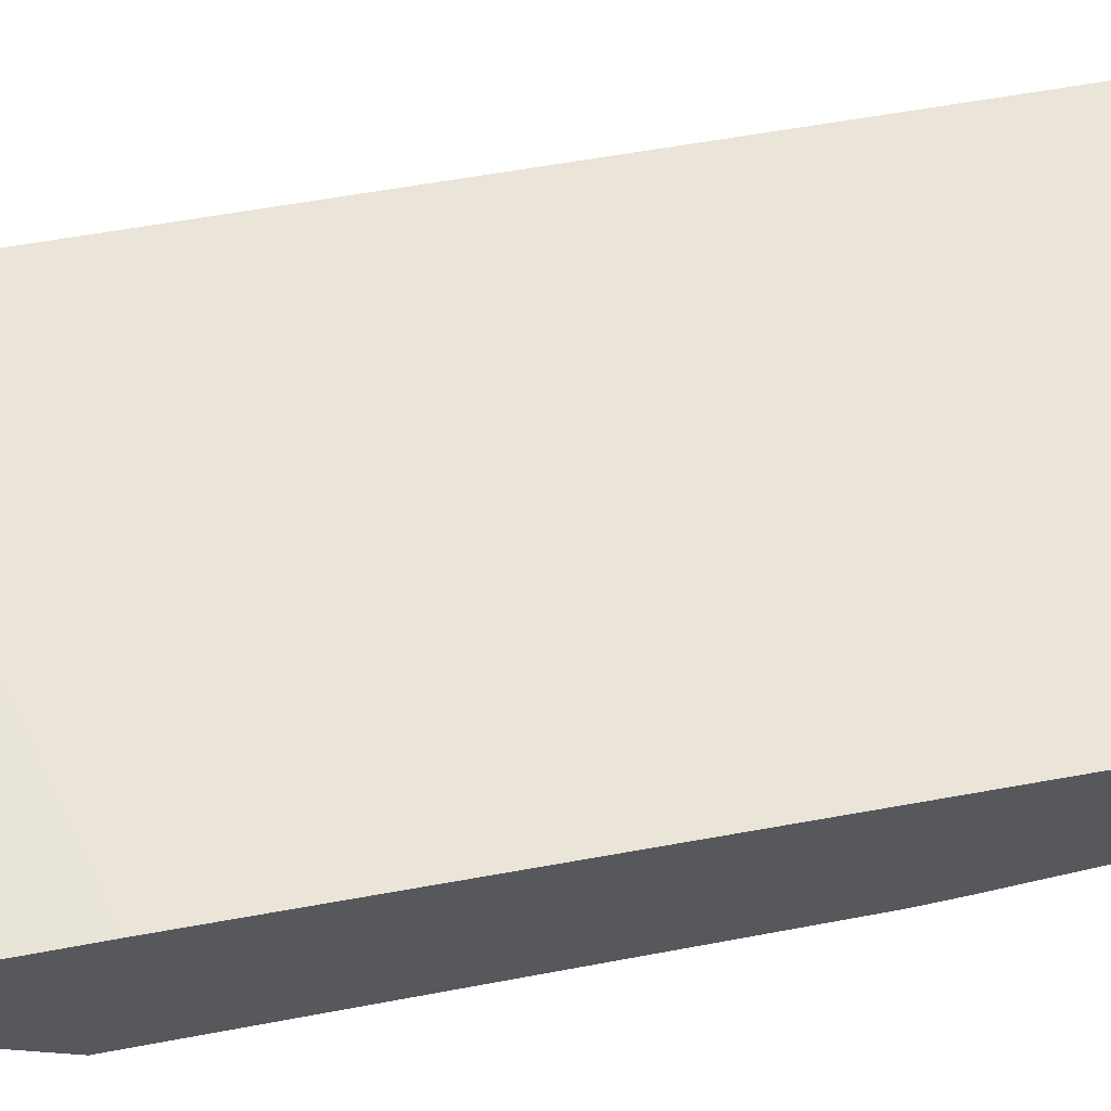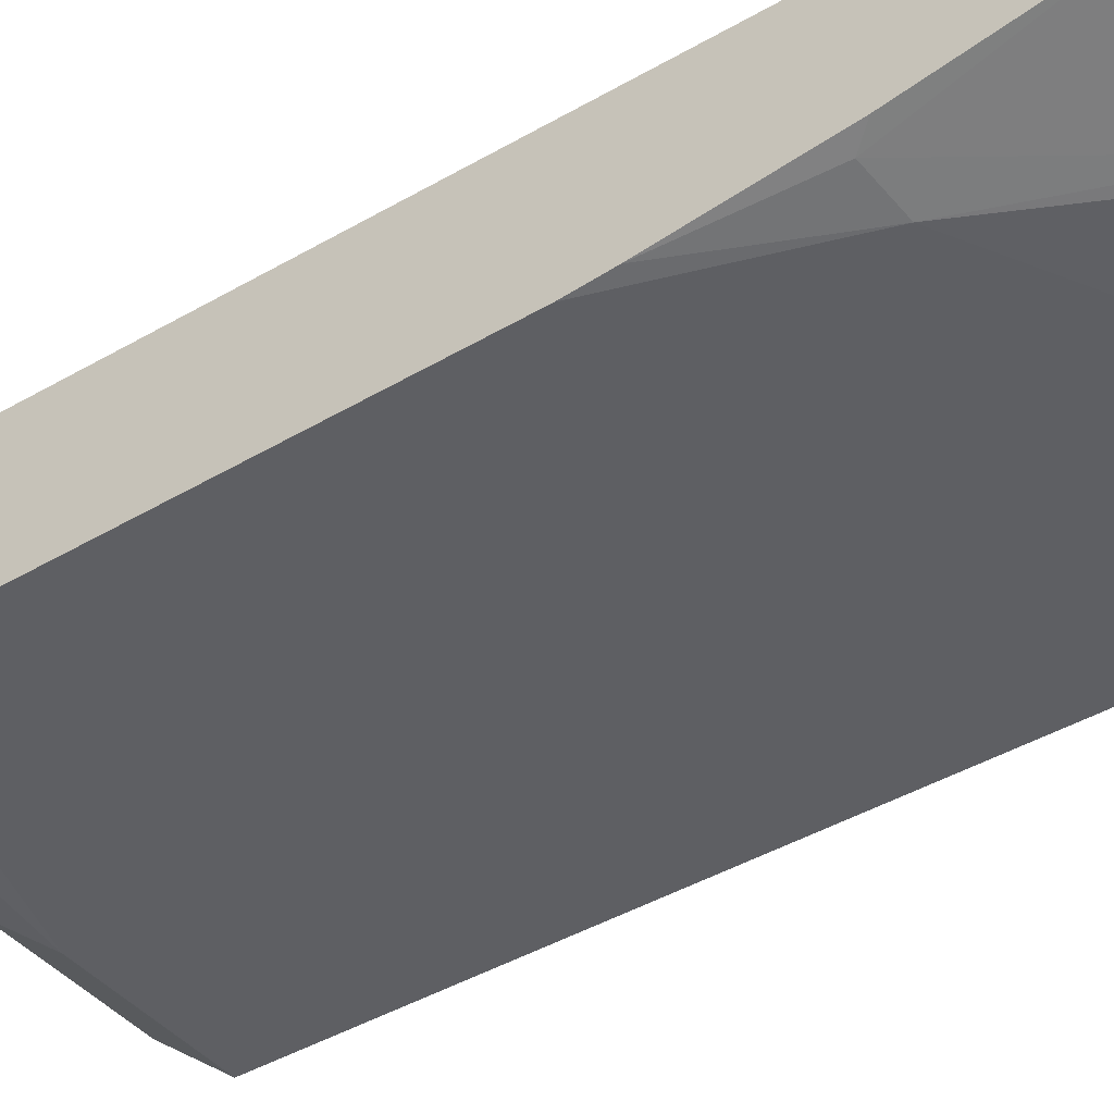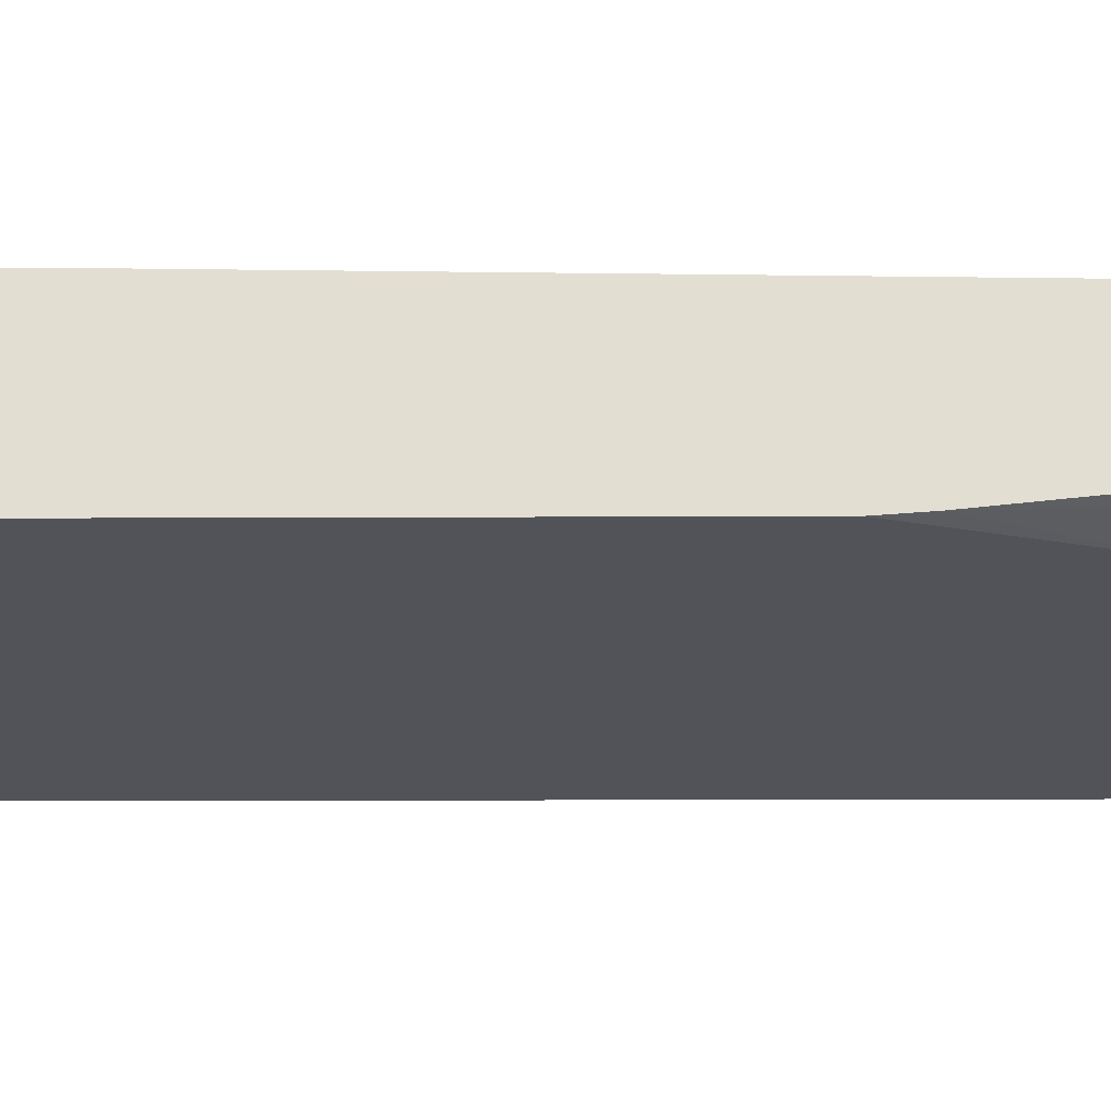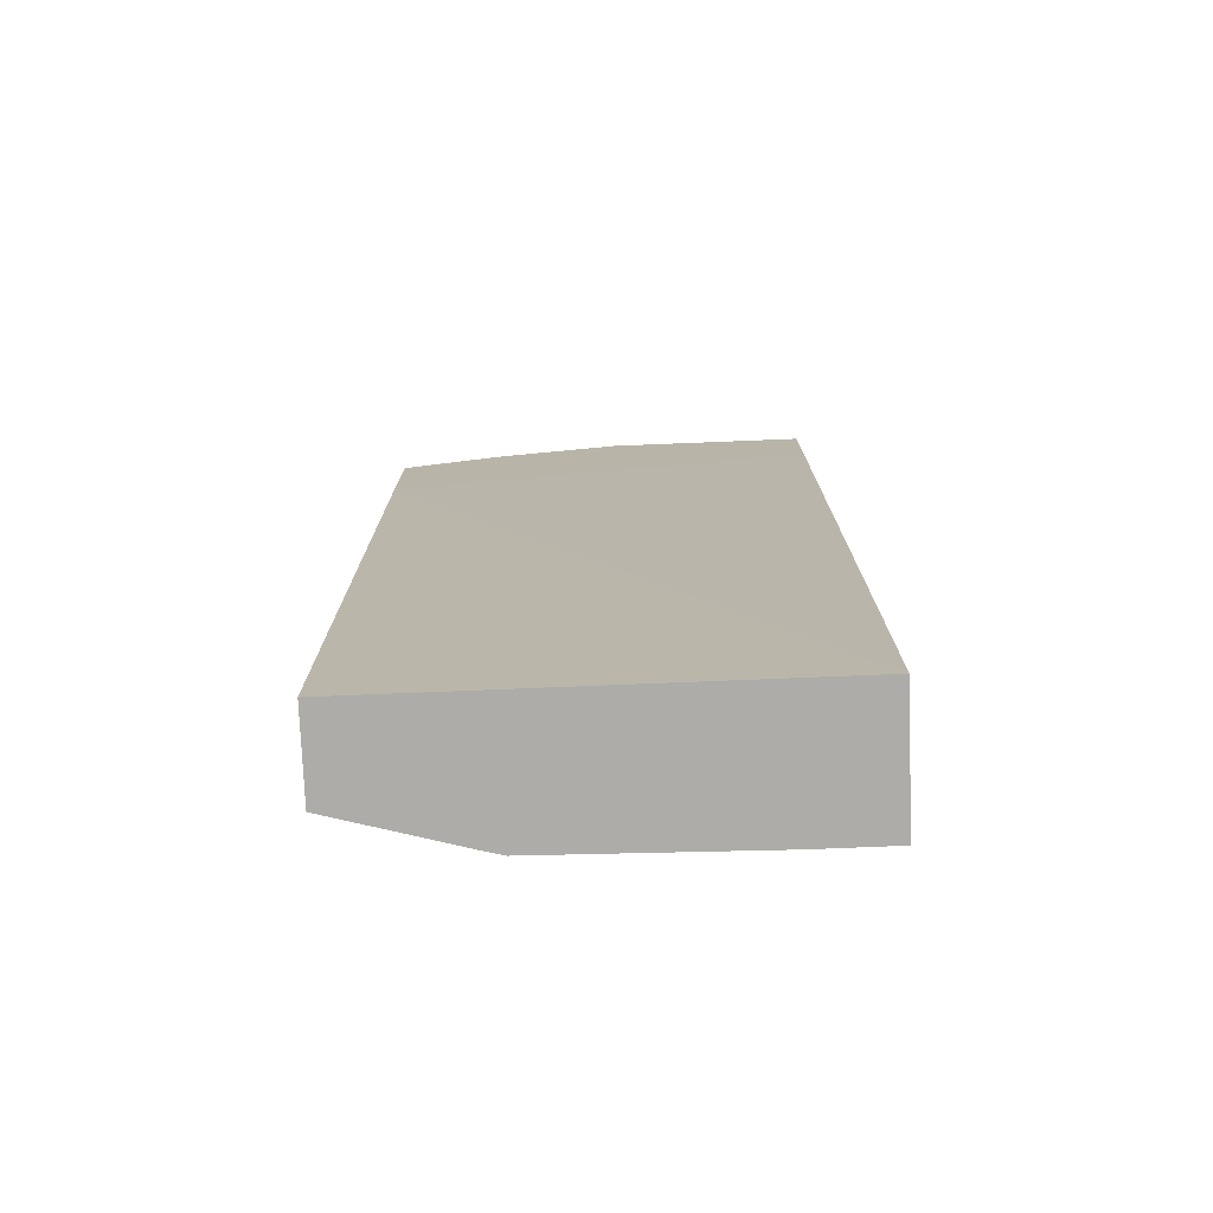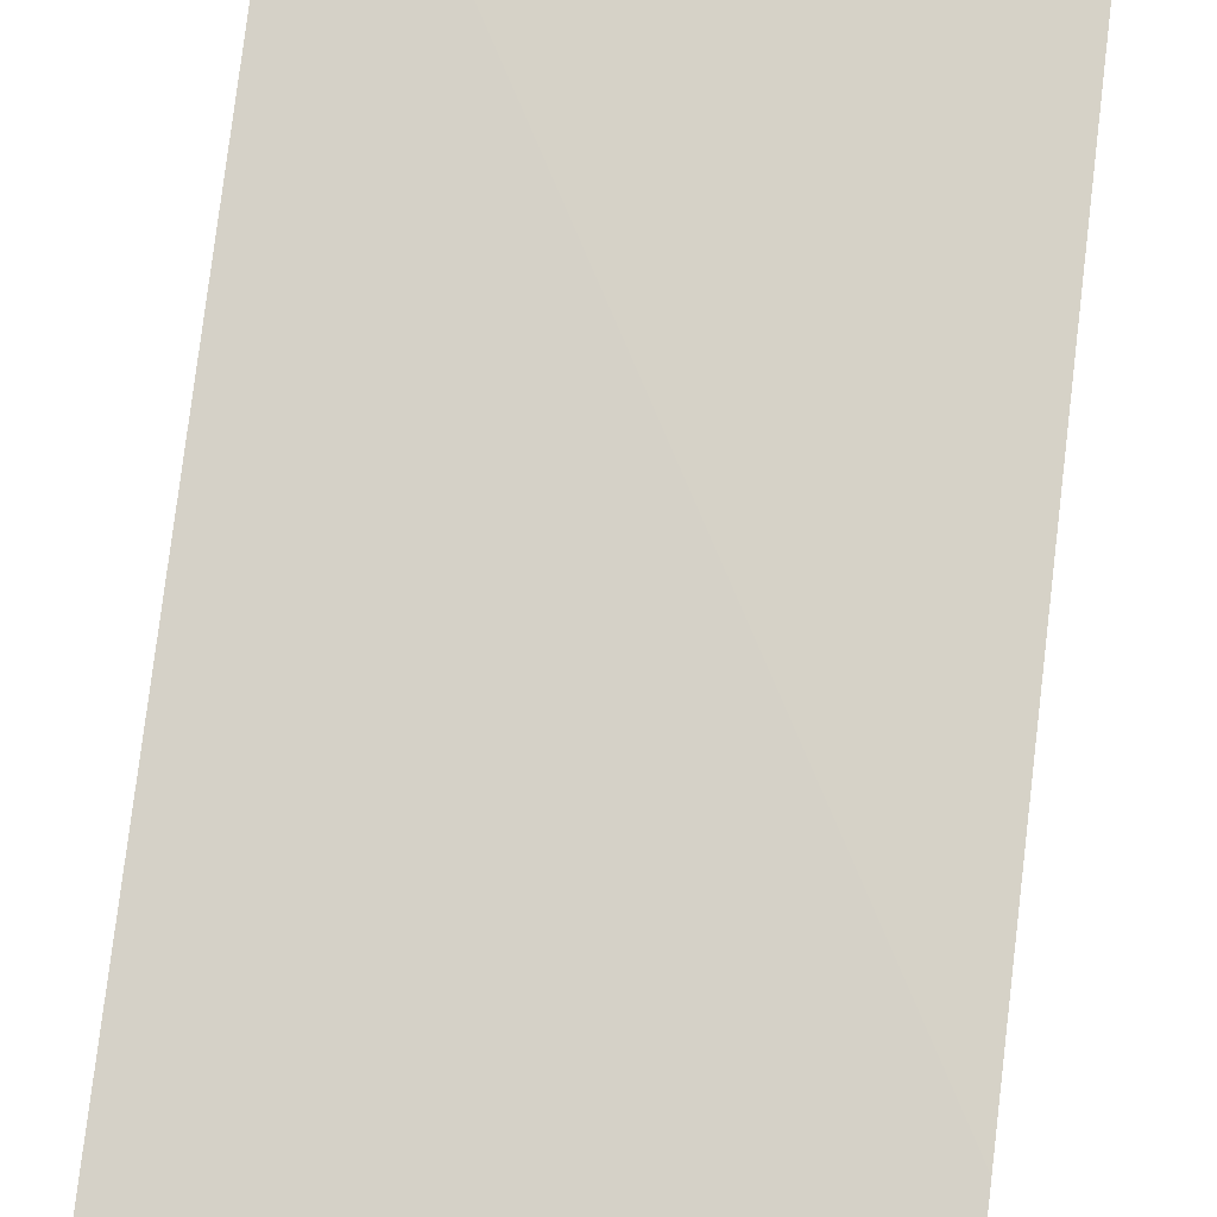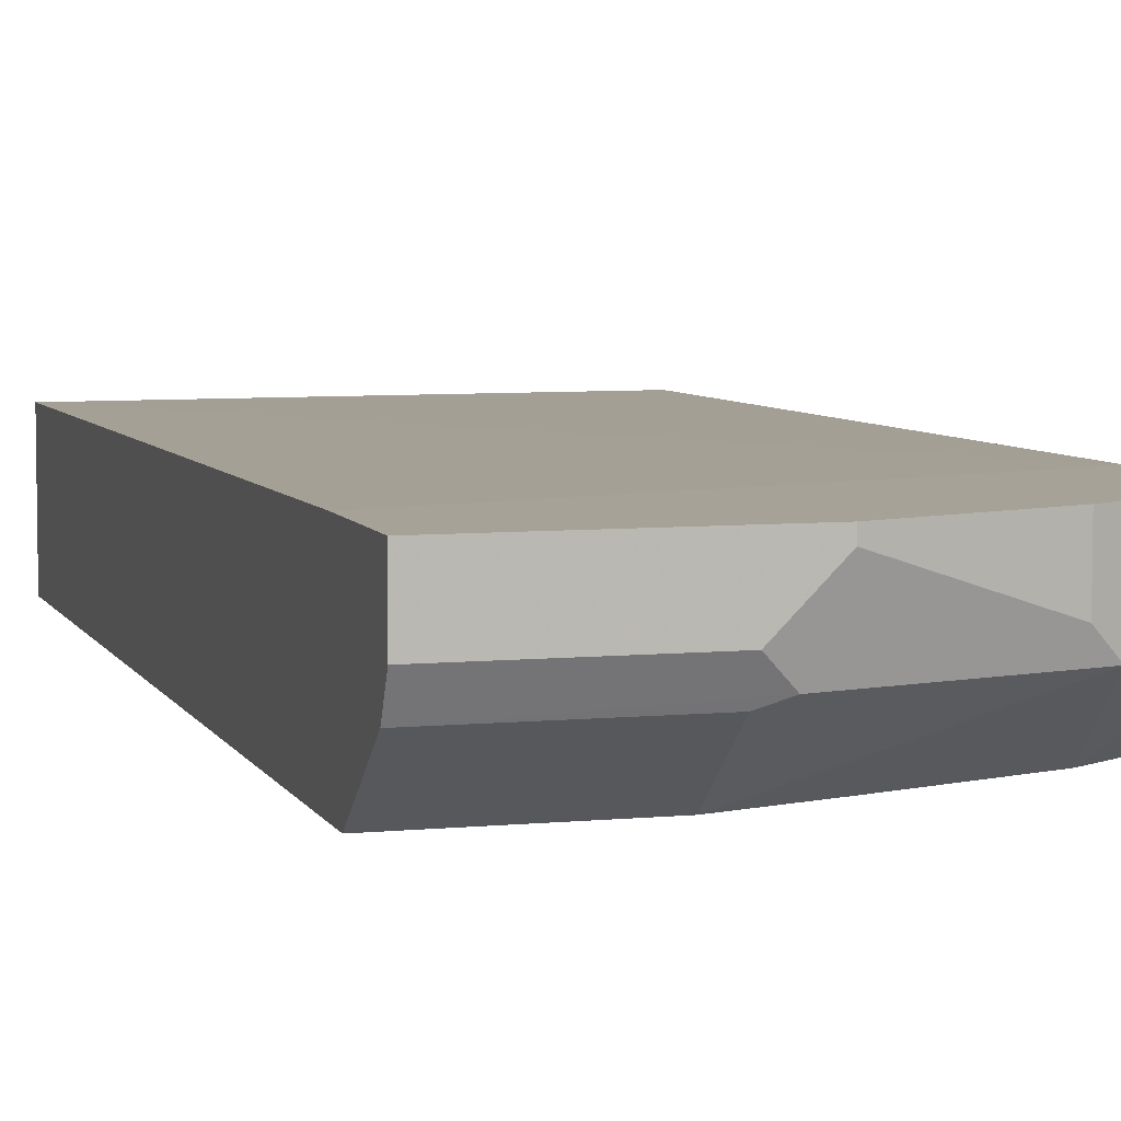
<metadata>
{"format":"obj","ext":"obj","renderer":"f3d","projection":"perspective","resolution":1024,"background":"white","views":[{"elev":60.0,"azim":-101.0,"up":"+Z"},{"elev":-41.7,"azim":-54.4,"up":"+Z"},{"elev":-22.6,"azim":-89.7,"up":"+Z"},{"elev":-76.6,"azim":2.3,"up":"+Y"},{"elev":79.4,"azim":-173.1,"up":"+Z"},{"elev":6.4,"azim":163.7,"up":"+Z"}]}
</metadata>
<code>
v -0.3026 -0.0916 -0.5514
v -0.206 -0.0916 -0.5781
v -0.3026 -0.0916 -0.4866
v -0.3026 0.02311 -0.5704
v -0.2919 0.03652 -0.5757
v -0.1946 -0.0916 -0.581
v -0.2595 0.03246 -0.5839
v 0.02598 -0.0916 -0.4866
v -0.3026 0.4797 -0.4785
v -0.3026 0.4799 -0.4785
v -0.3026 0.132 -0.5817
v -0.03246 -0.0916 -0.5839
v -0.2919 0.1298 -0.5839
v -0.3026 0.3858 -0.584
v 0.02598 -0.0916 -0.5839
v 0.02598 0.5675 -0.4785
v -0.3026 0.5784 -0.4785
v -0.3026 0.1623 -0.5839
v -0.3011 0.3851 -0.584
v -0.2909 0.3806 -0.584
v -0.3026 0.504 -0.584
v 0.02598 0.5189 -0.584
v 0.02598 0.6487 -0.4785
v -0.3 0.5798 -0.4785
v -0.3026 0.5784 -0.5297
v -0.3026 0.5748 -0.537
v -0.2596 0.531 -0.584
v 0.02598 0.5838 -0.584
v 0.02598 0.6487 -0.519
v -0.1298 0.6487 -0.4785
v -0.2703 0.5947 -0.4785
v -0.2703 0.5947 -0.519
v -0.2433 0.6081 -0.5352
v -0.2595 0.5311 -0.584
v -0.09751 0.5838 -0.584
v 0.02598 0.6379 -0.5406
v -0.1136 0.6406 -0.5352
v -0.09731 0.6487 -0.519
v -0.1298 0.6487 -0.4866
v -0.227 0.6163 -0.4785
v -0.227 0.6163 -0.519
v -0.1623 0.5635 -0.584
v -0.09731 0.6379 -0.5406
f 15 20 22
f 17 24 25
f 23 39 30
f 23 29 38
f 23 38 39
f 24 31 32
f 21 26 27
f 14 20 19
f 14 42 35
f 14 28 22
f 14 35 28
f 14 34 42
f 14 27 34
f 14 21 27
f 13 18 14
f 12 20 15
f 24 32 25
f 14 22 20
f 25 32 33
f 31 40 41
f 26 33 27
f 12 19 20
f 37 39 38
f 36 43 37
f 37 41 39
f 33 42 34
f 33 35 42
f 33 37 35
f 33 41 37
f 32 41 33
f 31 41 32
f 30 41 40
f 30 39 41
f 29 37 38
f 29 36 37
f 28 43 36
f 28 35 43
f 27 33 34
f 25 33 26
f 12 14 19
f 35 37 43
f 9 17 10
f 2 5 7
f 1 5 2
f 1 4 5
f 1 11 4
f 1 18 11
f 1 14 18
f 1 21 14
f 1 26 21
f 1 25 26
f 1 17 25
f 1 10 17
f 1 3 10
f 1 8 3
f 1 15 8
f 1 12 15
f 1 6 12
f 11 18 13
f 2 7 6
f 3 8 9
f 1 2 6
f 4 11 5
f 9 24 17
f 9 31 24
f 9 40 31
f 9 30 40
f 9 23 30
f 3 9 10
f 8 16 9
f 8 23 16
f 8 29 23
f 9 16 23
f 8 28 36
f 8 22 28
f 8 15 22
f 7 14 12
f 7 13 14
f 7 11 13
f 6 7 12
f 5 11 7
f 8 36 29

</code>
